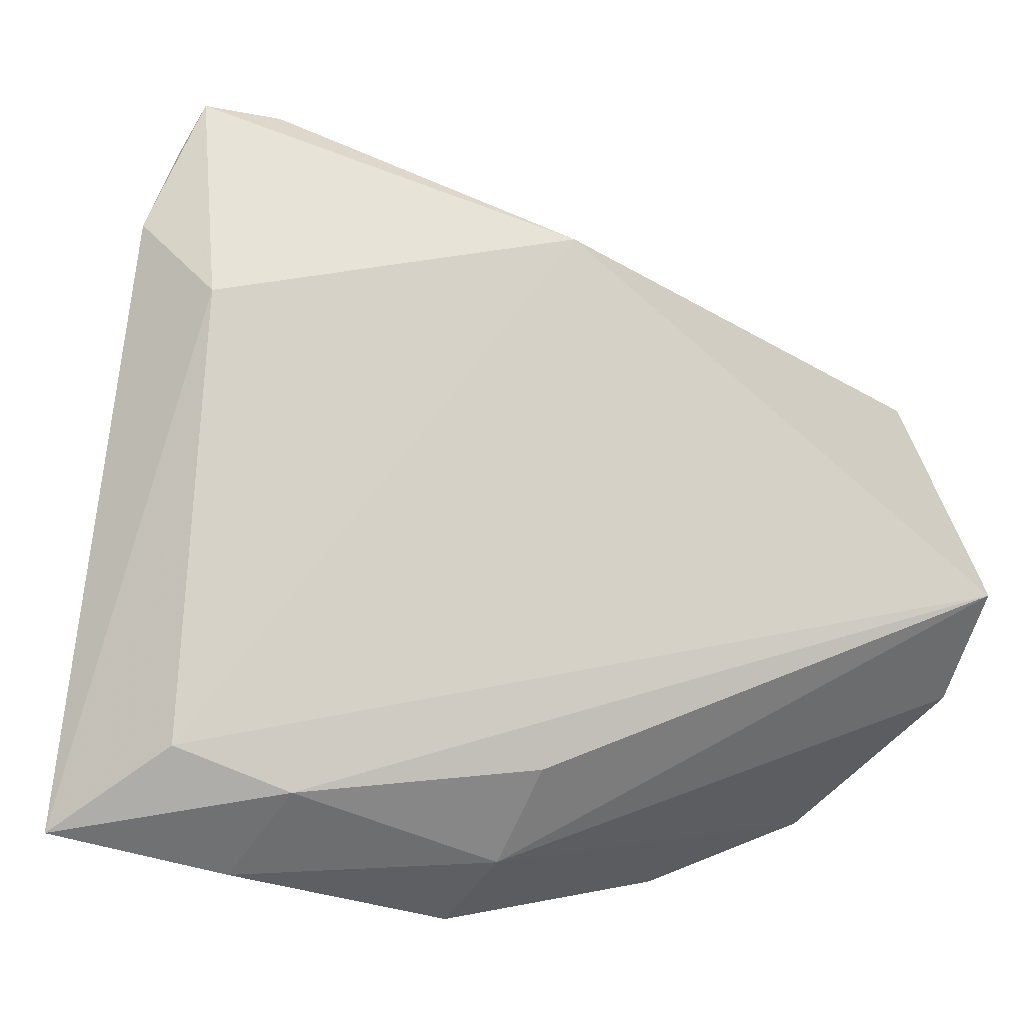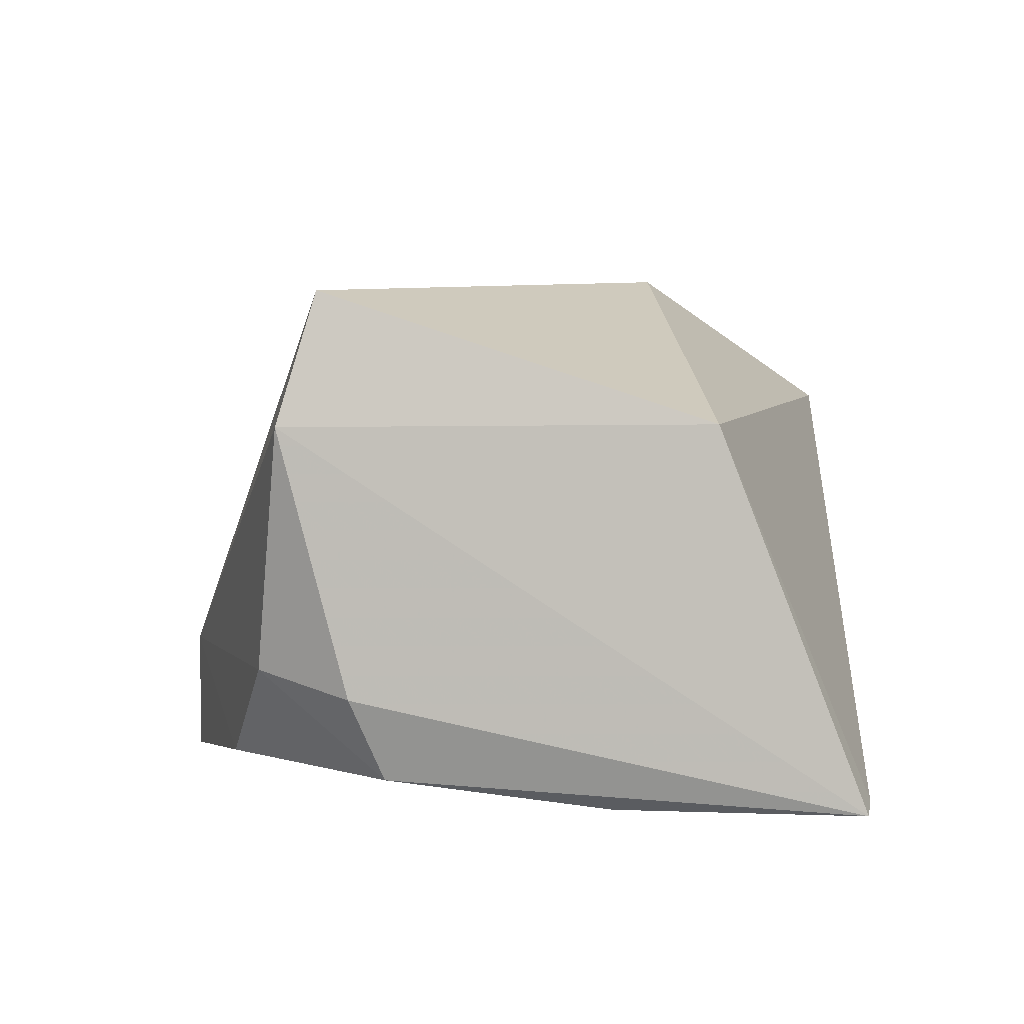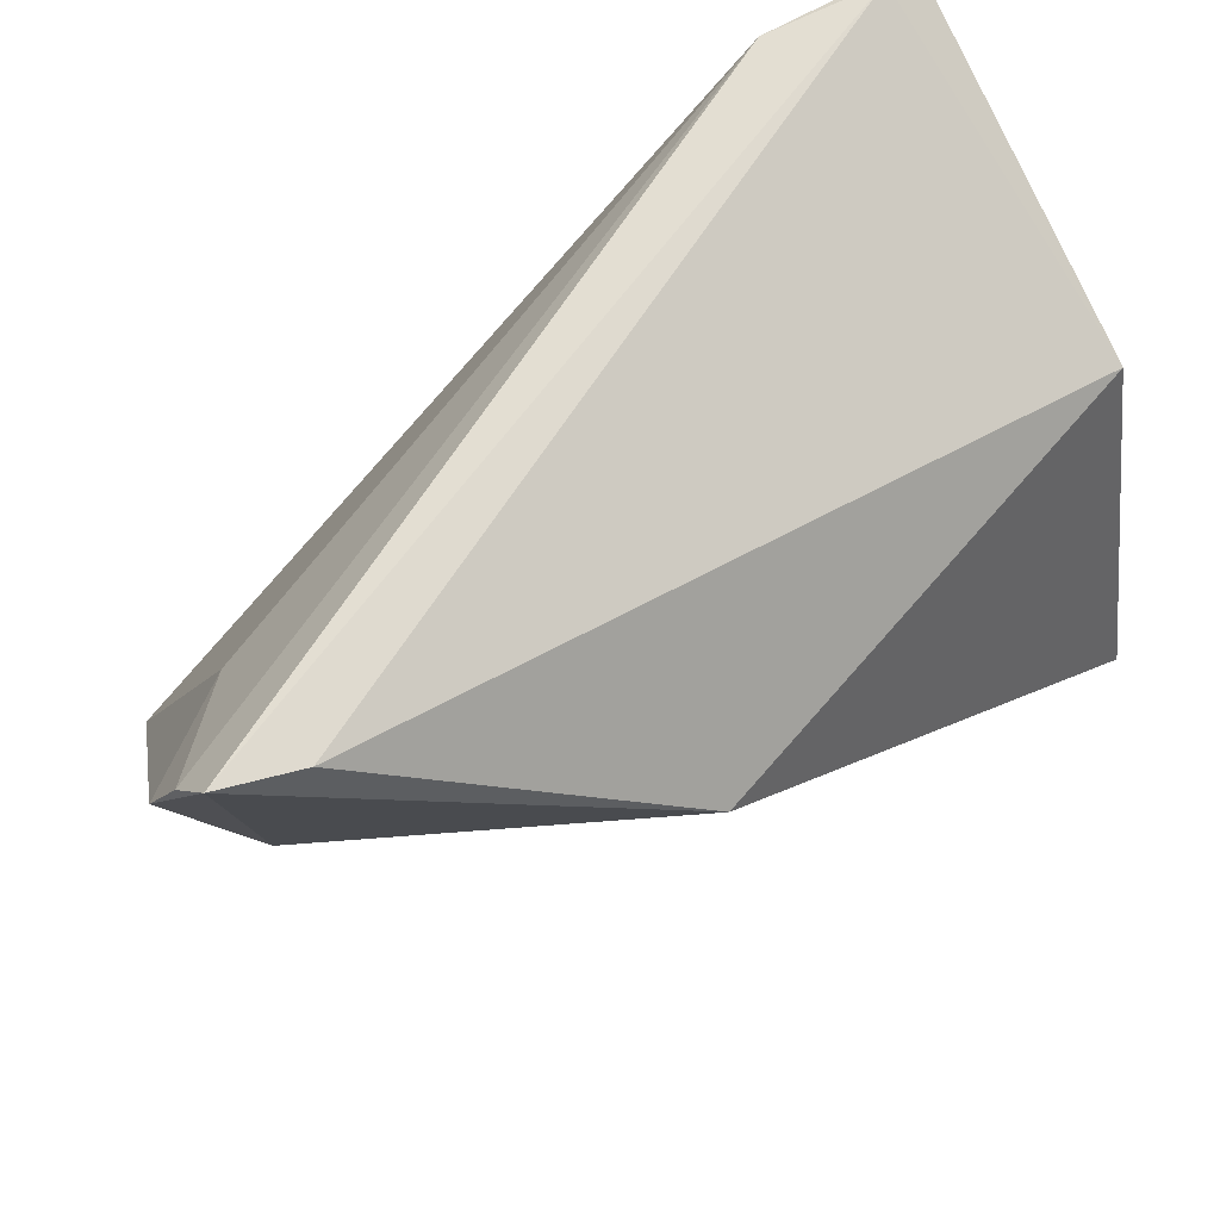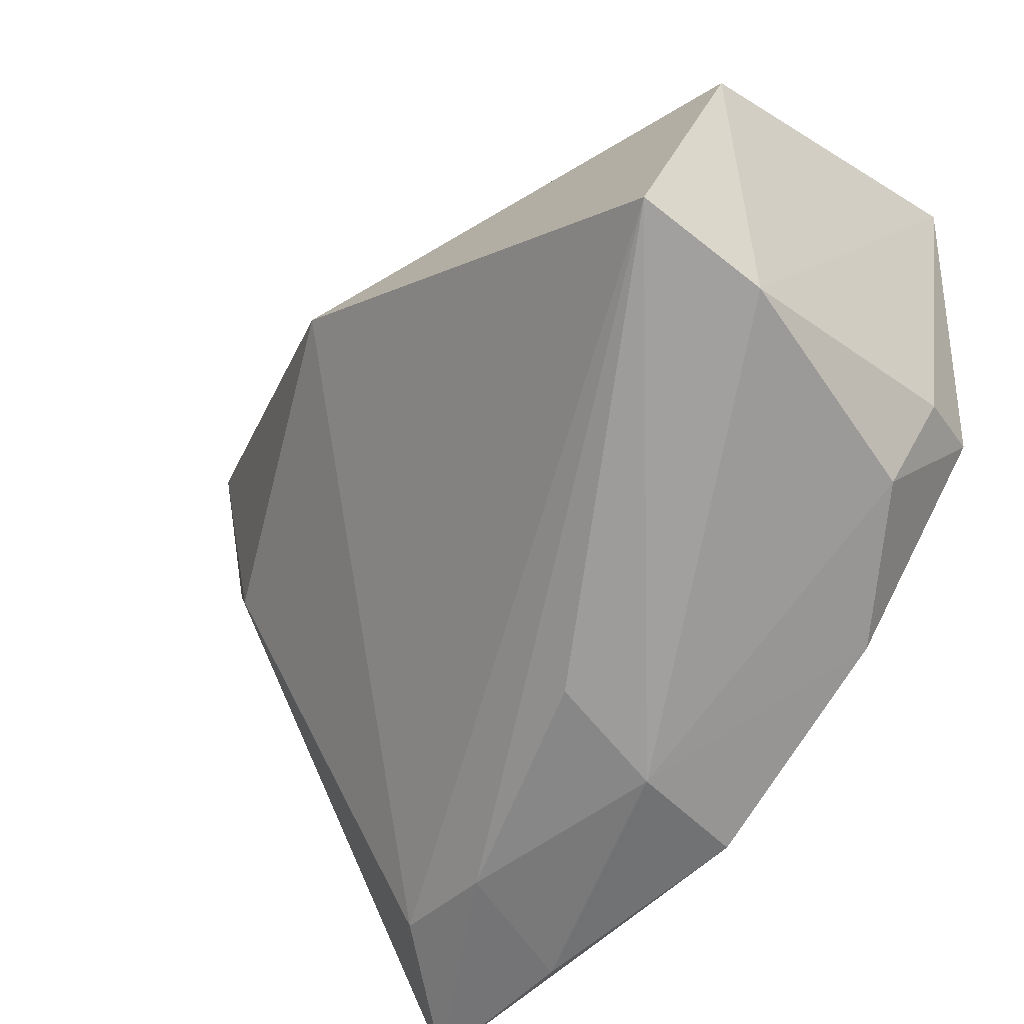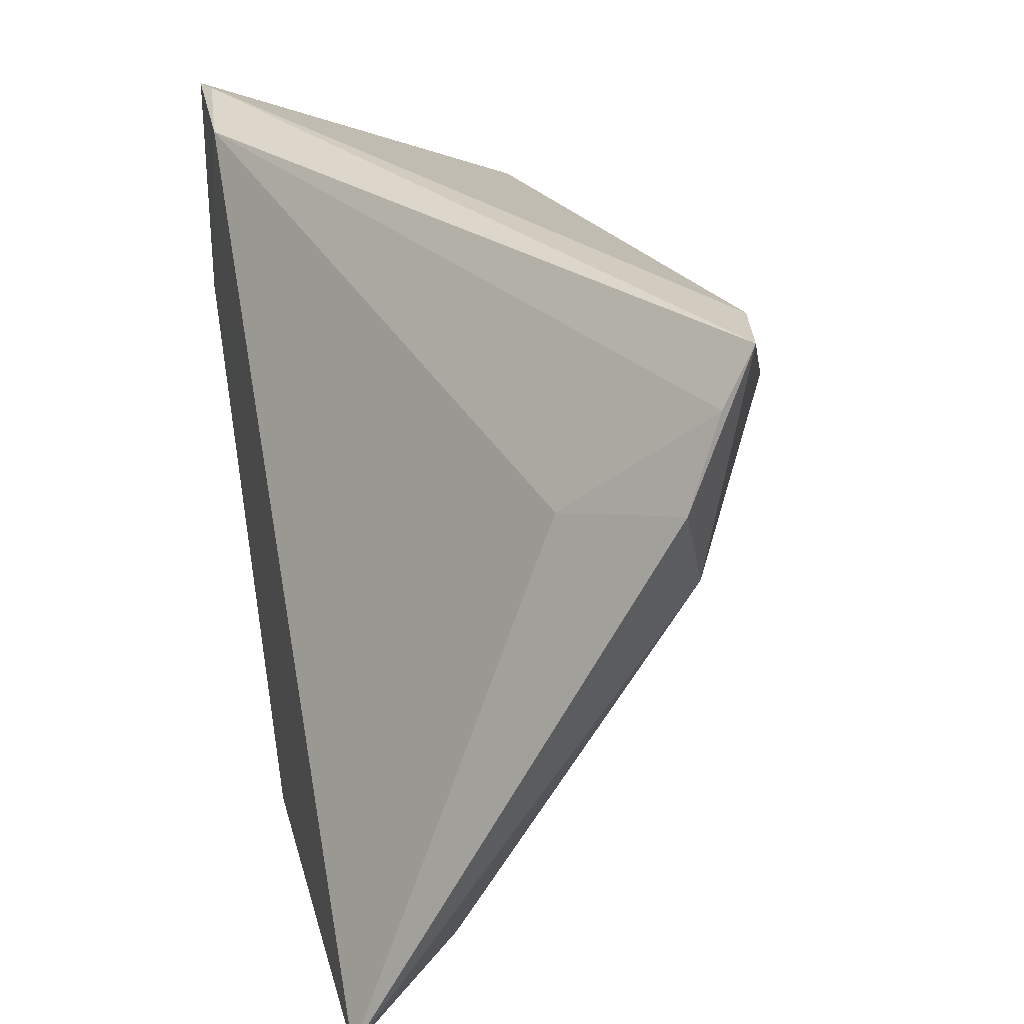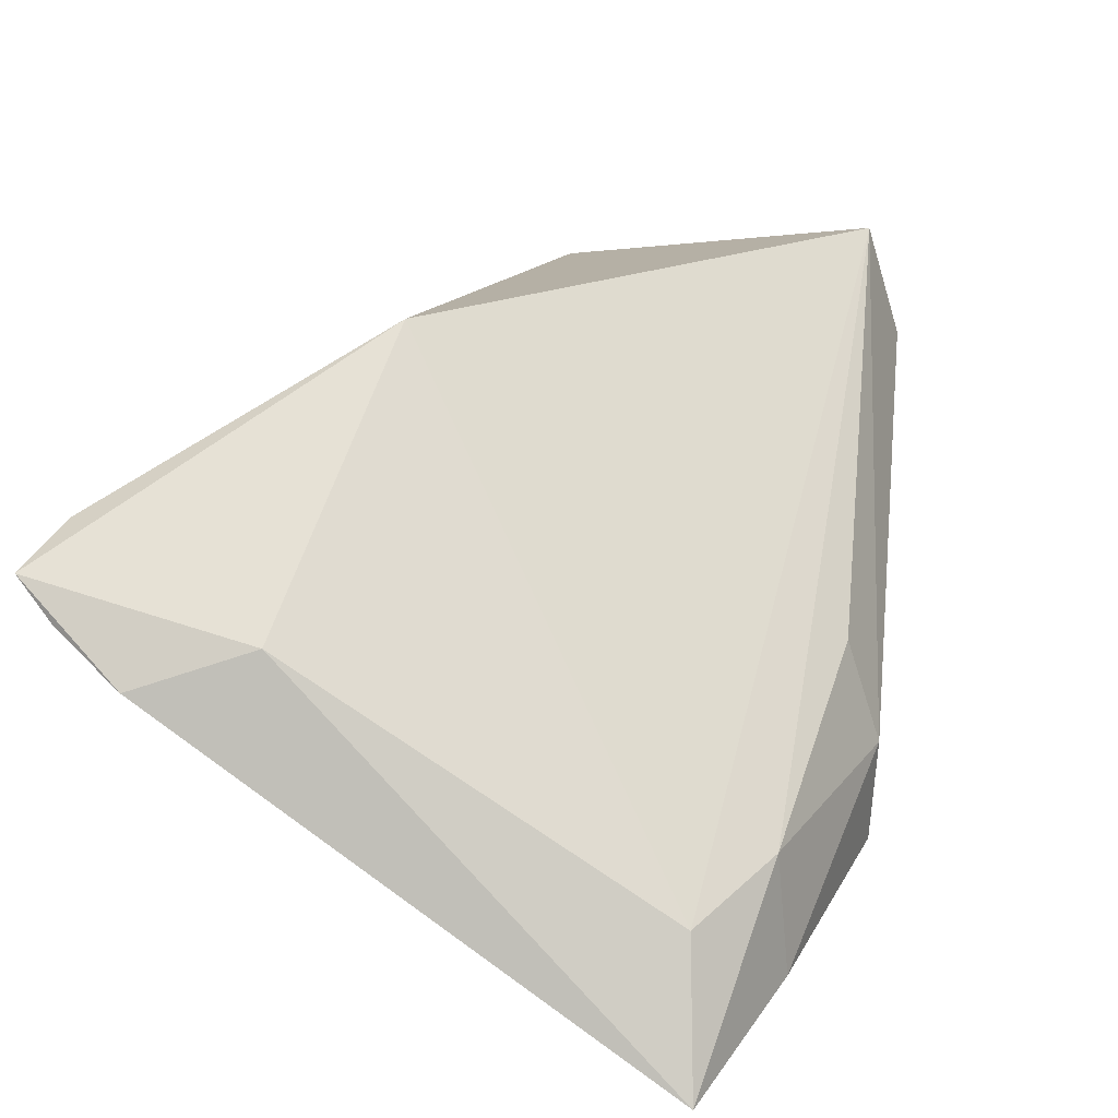
<metadata>
{"format":"obj","ext":"obj","renderer":"f3d","projection":"perspective","resolution":1024,"background":"white","views":[{"elev":-41.3,"azim":-22.5,"up":"+Y"},{"elev":3.1,"azim":93.7,"up":"+Z"},{"elev":66.8,"azim":-30.0,"up":"+Y"},{"elev":-52.9,"azim":47.7,"up":"+Y"},{"elev":28.3,"azim":-104.1,"up":"+Y"},{"elev":33.9,"azim":-62.0,"up":"+Z"}]}
</metadata>
<code>
v -0.04329 0.03623 0.01932
v 0.03738 0.03698 -0.02199
v 0.03747 0.01071 -0.02328
v -0.03033 -0.04216 -0.02194
v -0.04783 0.009552 0.0143
v 0.03934 -0.01952 0.02998
v -0.04462 0.01746 -1.696e-05
v 0.04128 0.03647 -0.0229
v 0.0209 -0.03172 -0.02021
v 0.03816 -0.0128 -0.02037
v 0.02475 0.03564 -0.02343
v -0.002856 -0.0407 -0.01025
v -0.002443 -0.03591 0.001893
v 0.04081 -0.01623 -0.01175
v -0.02766 -0.03918 -0.008168
v 0.04121 -0.02352 0.01609
v -0.05371 0.03125 0.01356
v -0.003948 -0.04087 -0.02343
v -0.052 0.03698 0.0172
v -0.04099 -0.03548 -0.009773
v -0.01147 0.01396 0.03333
v -0.05596 0.02161 0.00984
v -0.05087 -0.04091 -0.02343
v 0.0353 -0.02643 -0.009362
v 0.04078 0.02132 0.01642
f 23 11 18
f 7 11 23
f 8 11 2
f 2 11 19
f 2 25 8
f 20 5 23
f 19 5 21
f 6 25 21
f 21 20 6
f 5 20 21
f 12 18 9
f 8 14 10
f 9 18 10
f 6 12 16
f 16 25 6
f 8 25 16
f 16 14 8
f 22 7 23
f 23 5 22
f 22 5 19
f 19 11 17
f 11 7 17
f 17 22 19
f 7 22 17
f 19 21 1
f 1 21 25
f 1 2 19
f 25 2 1
f 13 12 6
f 23 18 4
f 18 12 4
f 8 10 3
f 3 10 18
f 3 11 8
f 3 18 11
f 14 16 24
f 9 10 24
f 24 10 14
f 24 12 9
f 24 16 12
f 6 20 15
f 15 13 6
f 15 20 23
f 12 13 15
f 23 4 15
f 15 4 12

</code>
